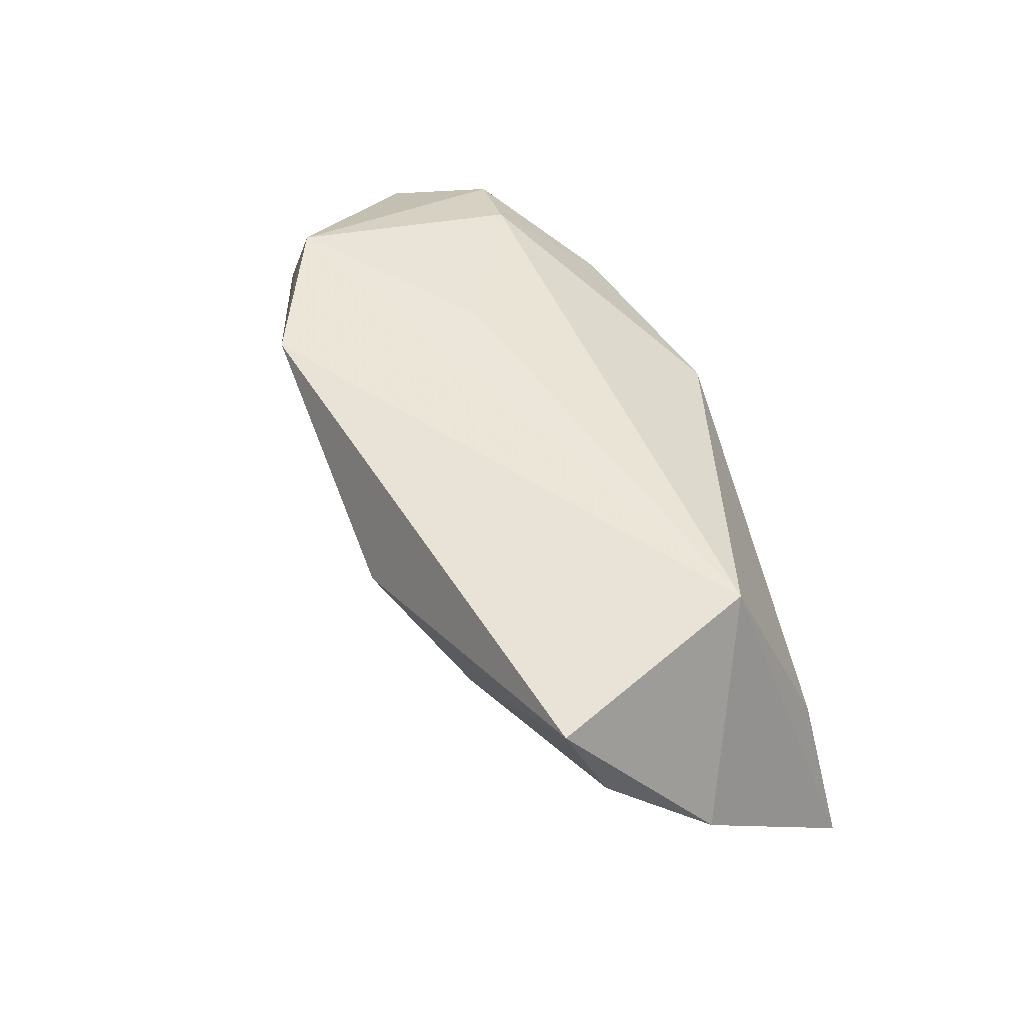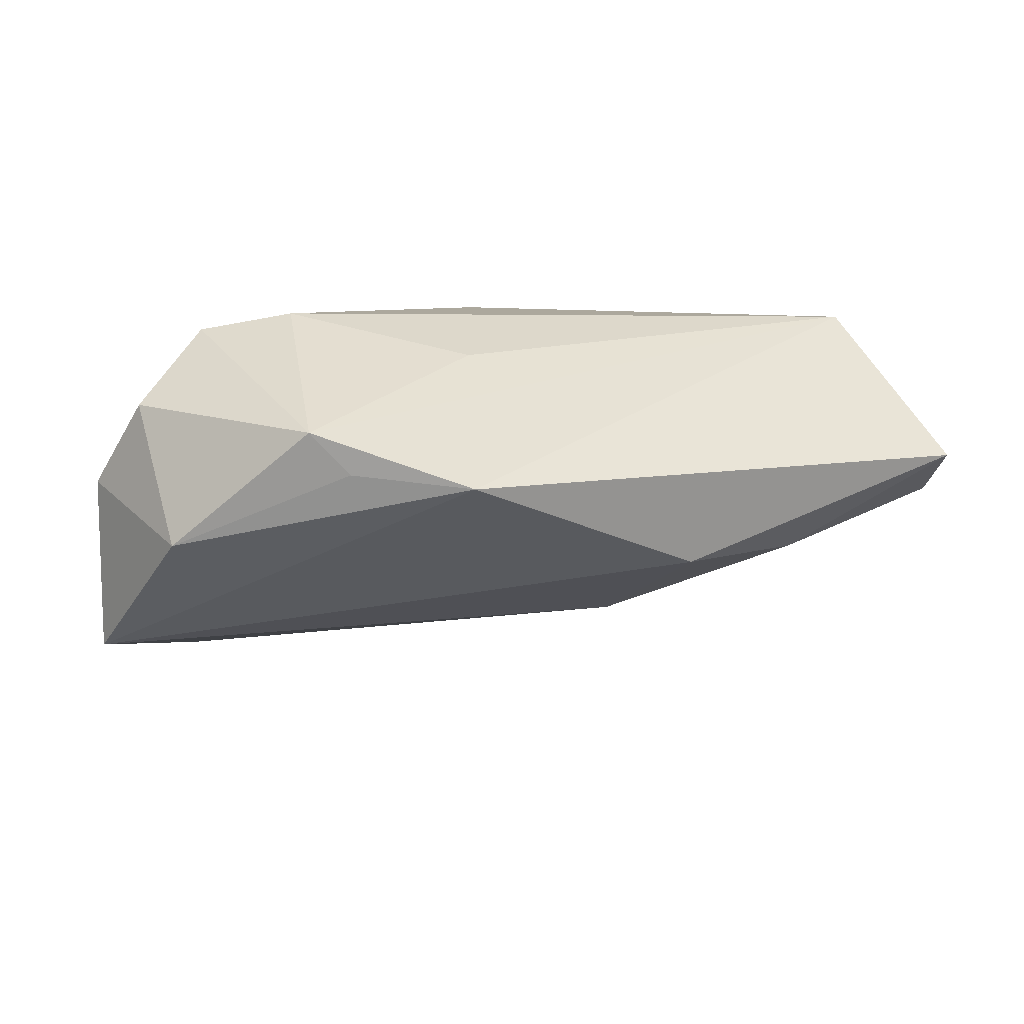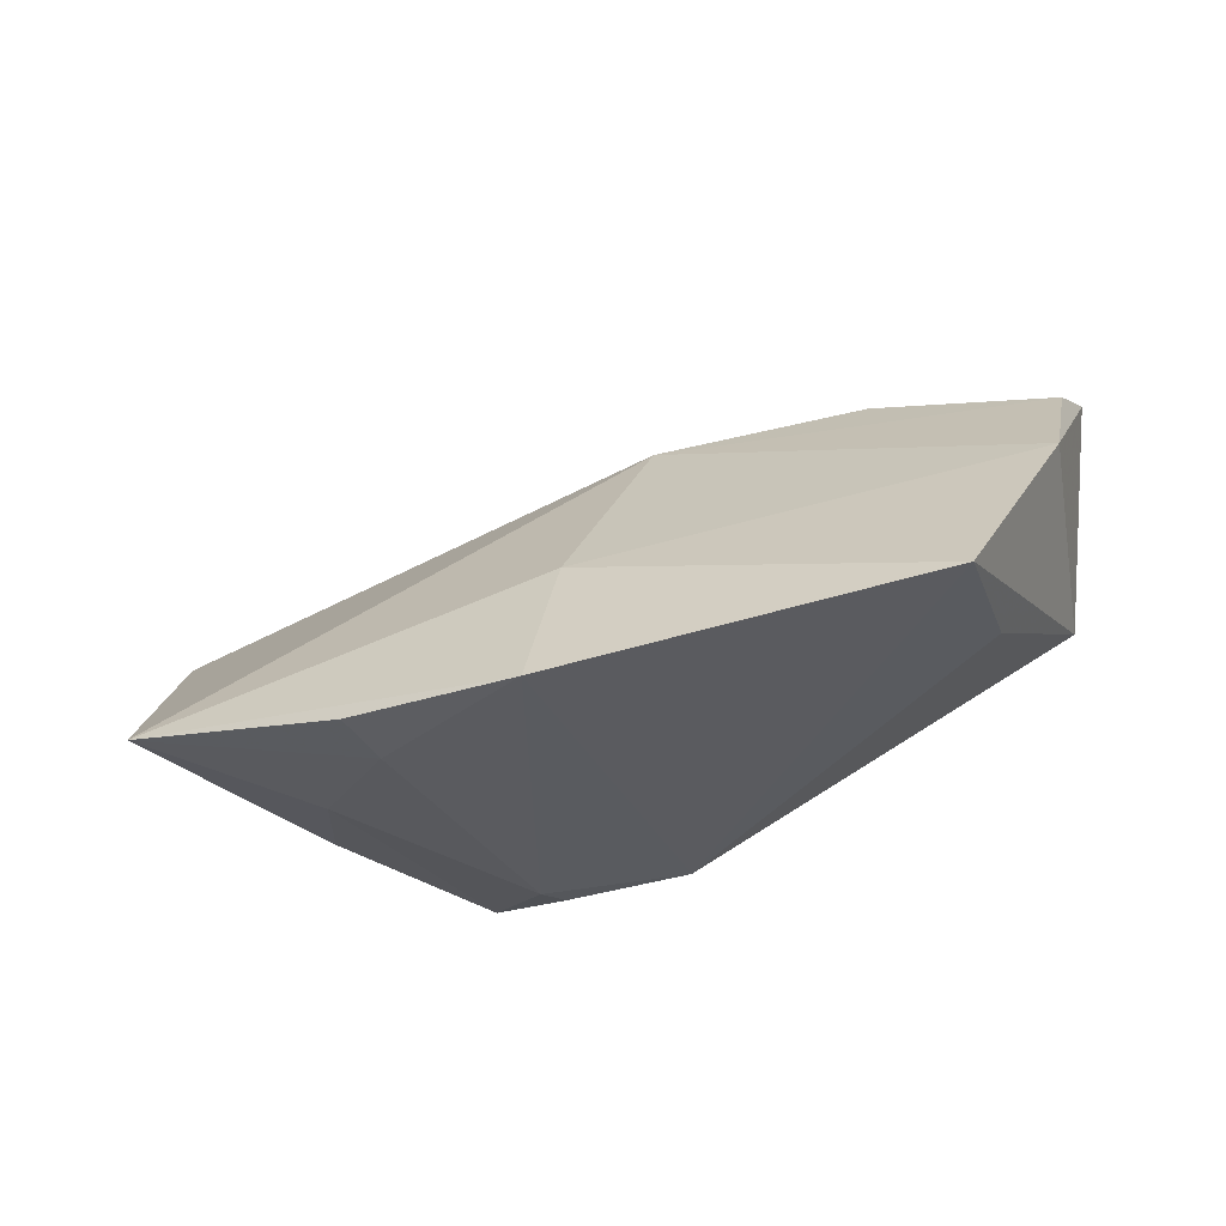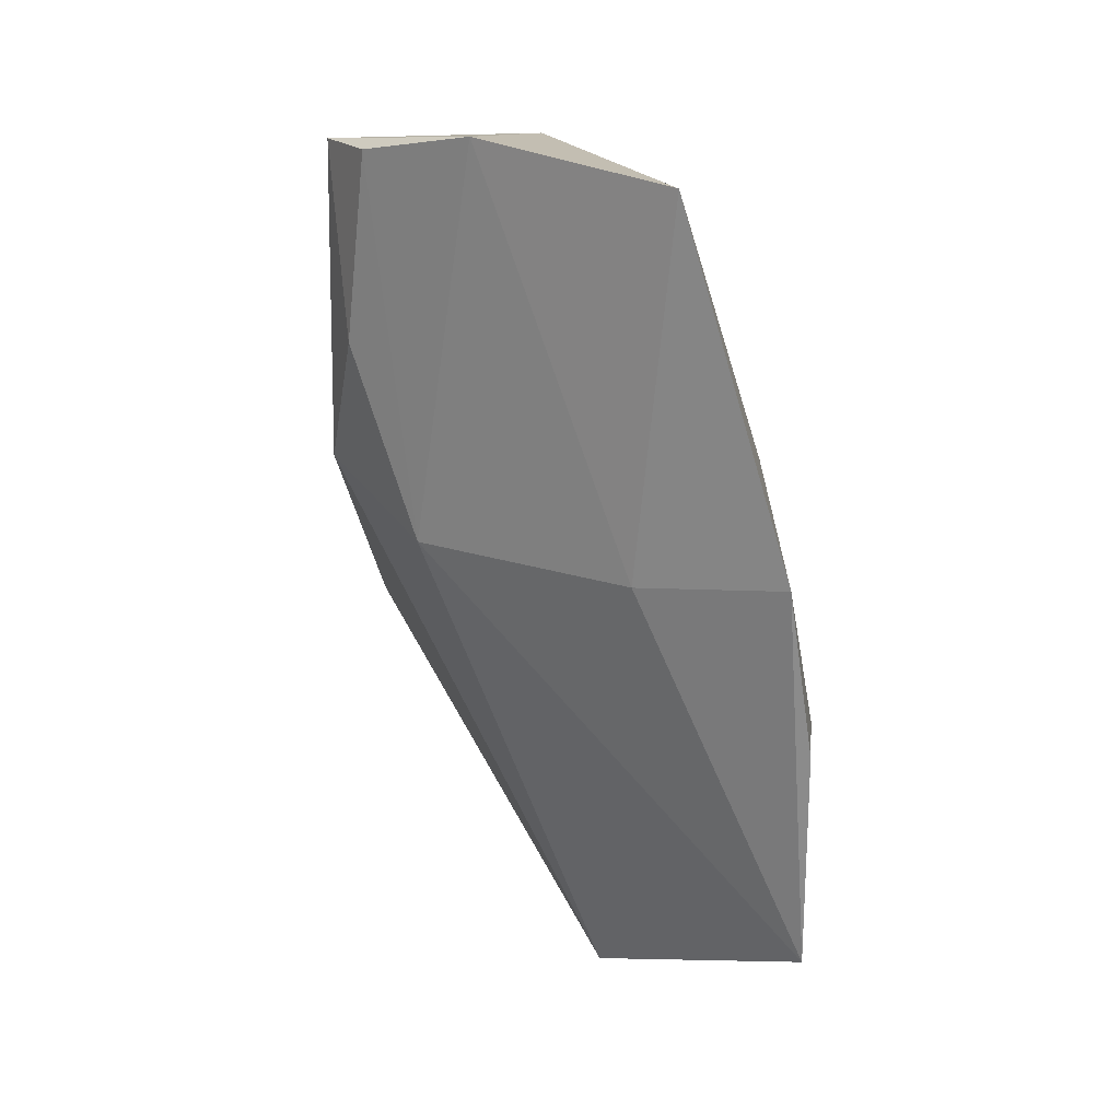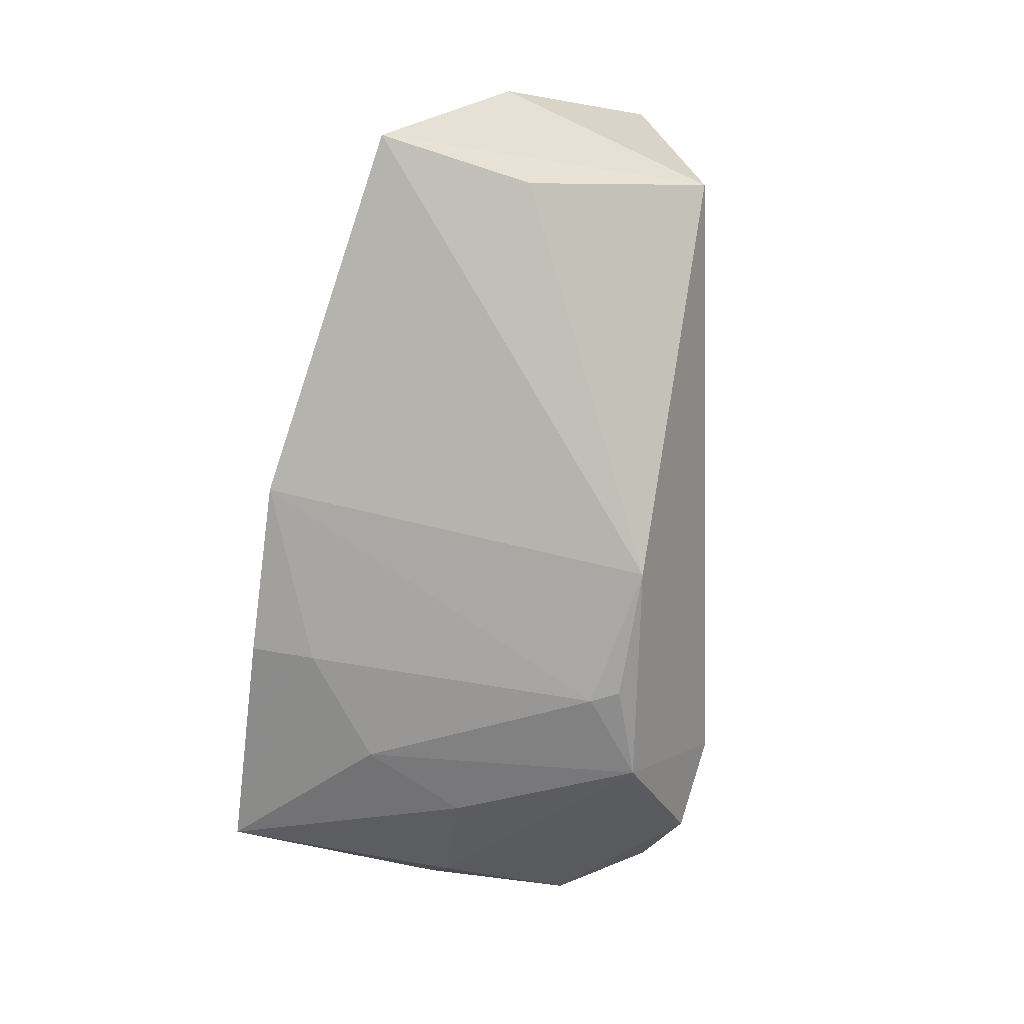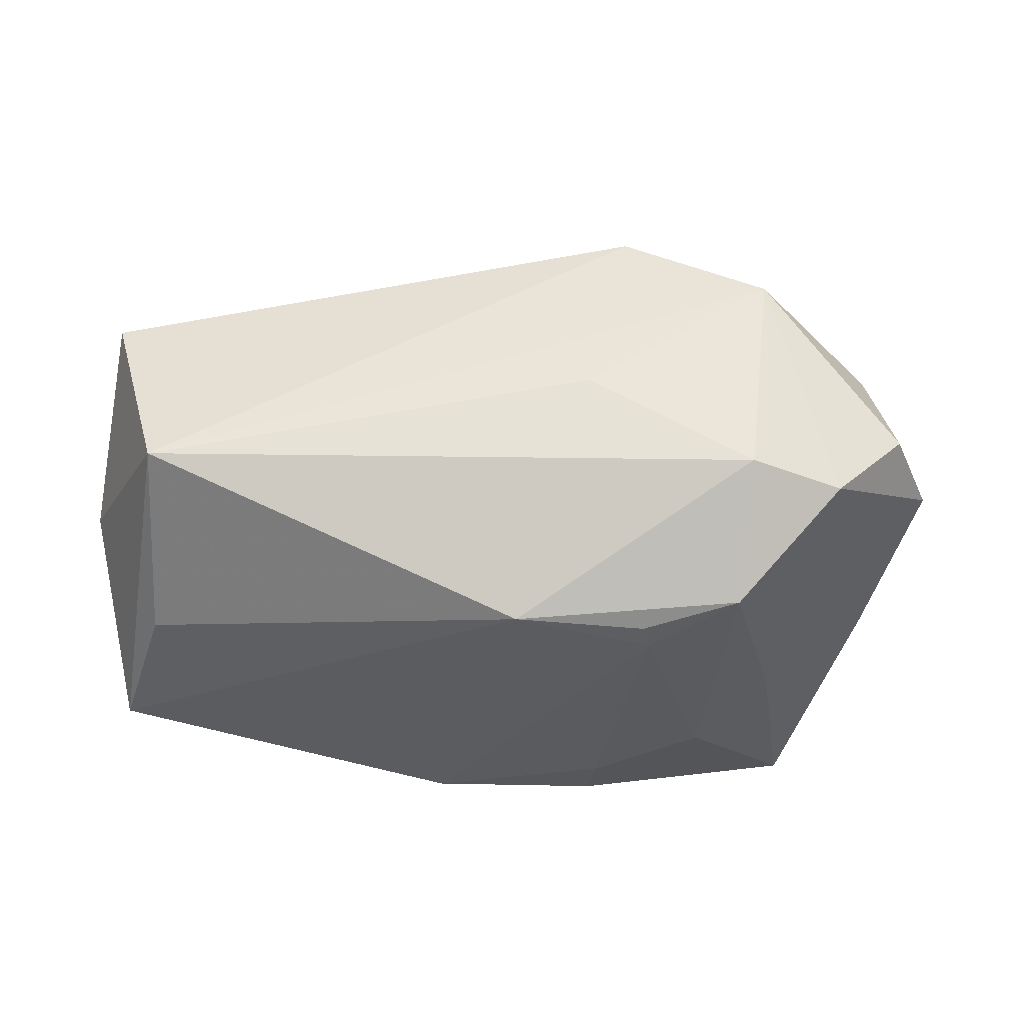
<metadata>
{"format":"obj","ext":"obj","renderer":"f3d","projection":"perspective","resolution":1024,"background":"white","views":[{"elev":36.0,"azim":66.3,"up":"+Y"},{"elev":38.1,"azim":-16.1,"up":"+Y"},{"elev":-32.8,"azim":28.0,"up":"+Z"},{"elev":-64.0,"azim":100.9,"up":"+Y"},{"elev":-74.3,"azim":82.3,"up":"+Z"},{"elev":-33.3,"azim":172.9,"up":"+Z"}]}
</metadata>
<code>
v -0.03892 0.02778 -0.008552
v -0.03578 -0.005886 -0.02001
v -0.01544 0.01016 -0.02453
v 0.06087 0.008586 0.02348
v -0.05915 -0.008929 0.01046
v 0.05656 -0.02756 -0.01962
v 0.06282 -0.01187 0.00368
v 0.05261 -0.007608 -0.01599
v -0.02643 0.01783 -0.02144
v -0.02583 0.02563 0.02697
v -0.04932 0.02435 0.002155
v 0.05424 0.01672 -0.003114
v -0.01429 -0.02848 -0.02453
v -0.02675 0.02967 -0.006211
v 0.0611 -0.001383 0.01801
v -0.03011 0.03043 0.02311
v -0.04866 0.01399 0.02019
v 0.03654 -0.0008448 0.02561
v -0.05076 -0.006191 -0.008734
v -0.01135 0.02519 0.0336
v -0.05624 0.01229 0.001204
v -0.0139 0.01387 -0.02415
v 0.003494 0.01446 -0.02424
v -0.01432 -0.03675 -0.02362
v 0.008645 -0.03669 -0.02453
v 0.008499 -0.02826 -0.005655
v 0.01901 0.005492 0.03238
v -0.02792 -0.01906 -0.02312
v -0.04445 -0.03675 -0.01823
v -0.00503 0.02726 0.007045
v -0.05819 -0.007653 0.005152
v 0.01097 -0.009496 0.02167
f 6 23 8
f 12 8 23
f 6 8 12
f 5 32 27
f 29 32 5
f 16 1 11
f 14 12 23
f 14 1 16
f 7 15 32
f 6 12 7
f 7 12 4
f 4 15 7
f 20 27 4
f 5 27 20
f 4 12 20
f 20 12 16
f 18 15 4
f 4 27 18
f 32 15 18
f 18 27 32
f 32 29 26
f 6 7 26
f 26 7 32
f 9 14 23
f 1 14 9
f 16 11 17
f 5 20 17
f 5 17 21
f 21 17 11
f 21 11 1
f 16 12 30
f 30 14 16
f 12 14 30
f 6 26 25
f 25 26 29
f 25 23 6
f 23 25 3
f 3 25 13
f 10 20 16
f 16 17 10
f 10 17 20
f 31 29 5
f 5 21 31
f 1 9 19
f 19 21 1
f 29 31 19
f 19 31 21
f 24 29 13
f 13 25 24
f 24 25 29
f 22 9 23
f 23 3 22
f 22 3 9
f 13 29 28
f 28 3 13
f 9 3 28
f 29 19 2
f 2 19 9
f 2 28 29
f 9 28 2

</code>
